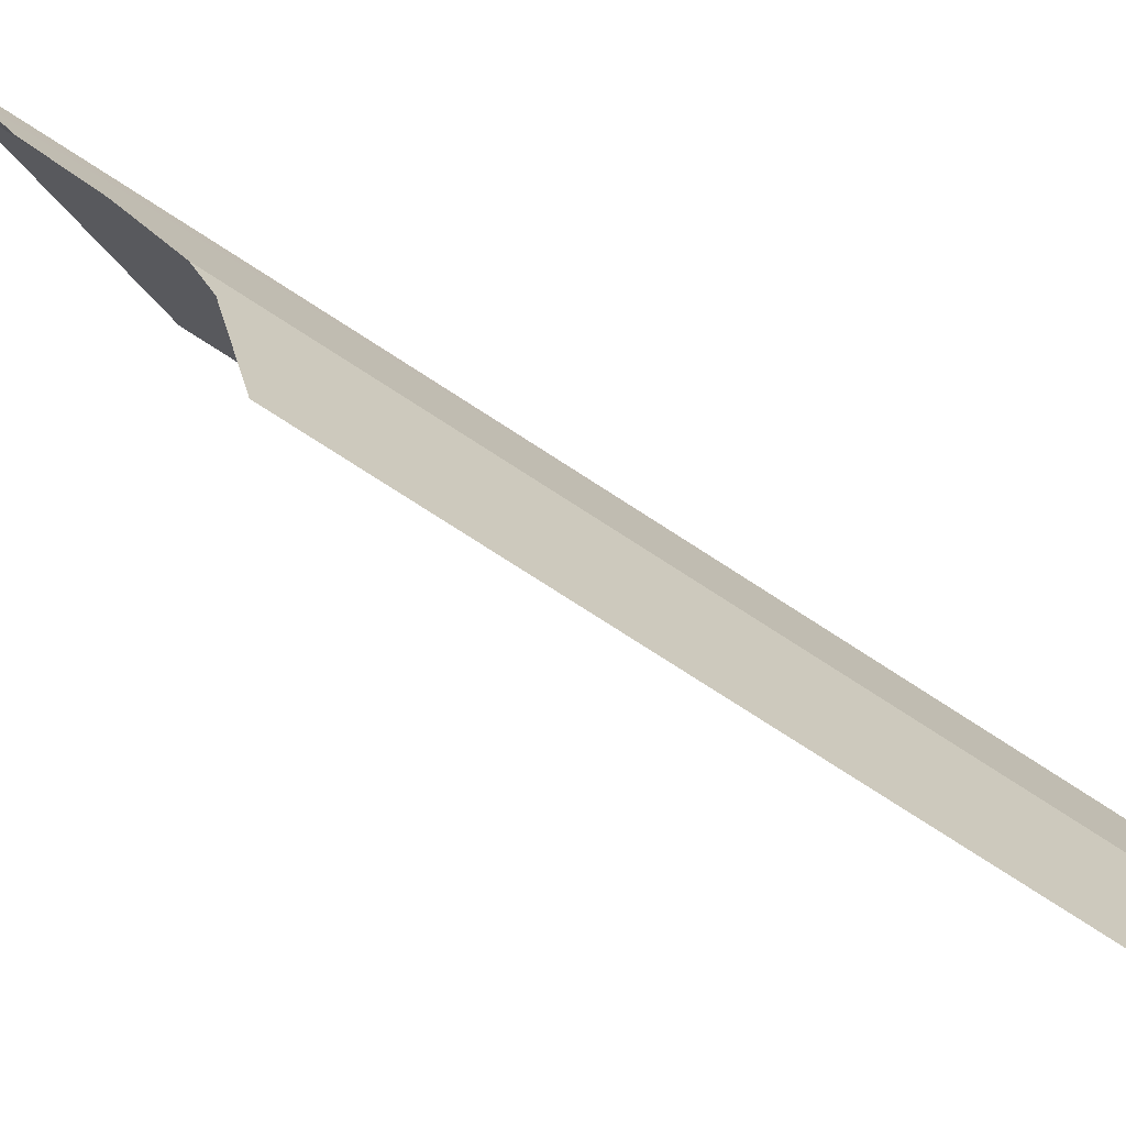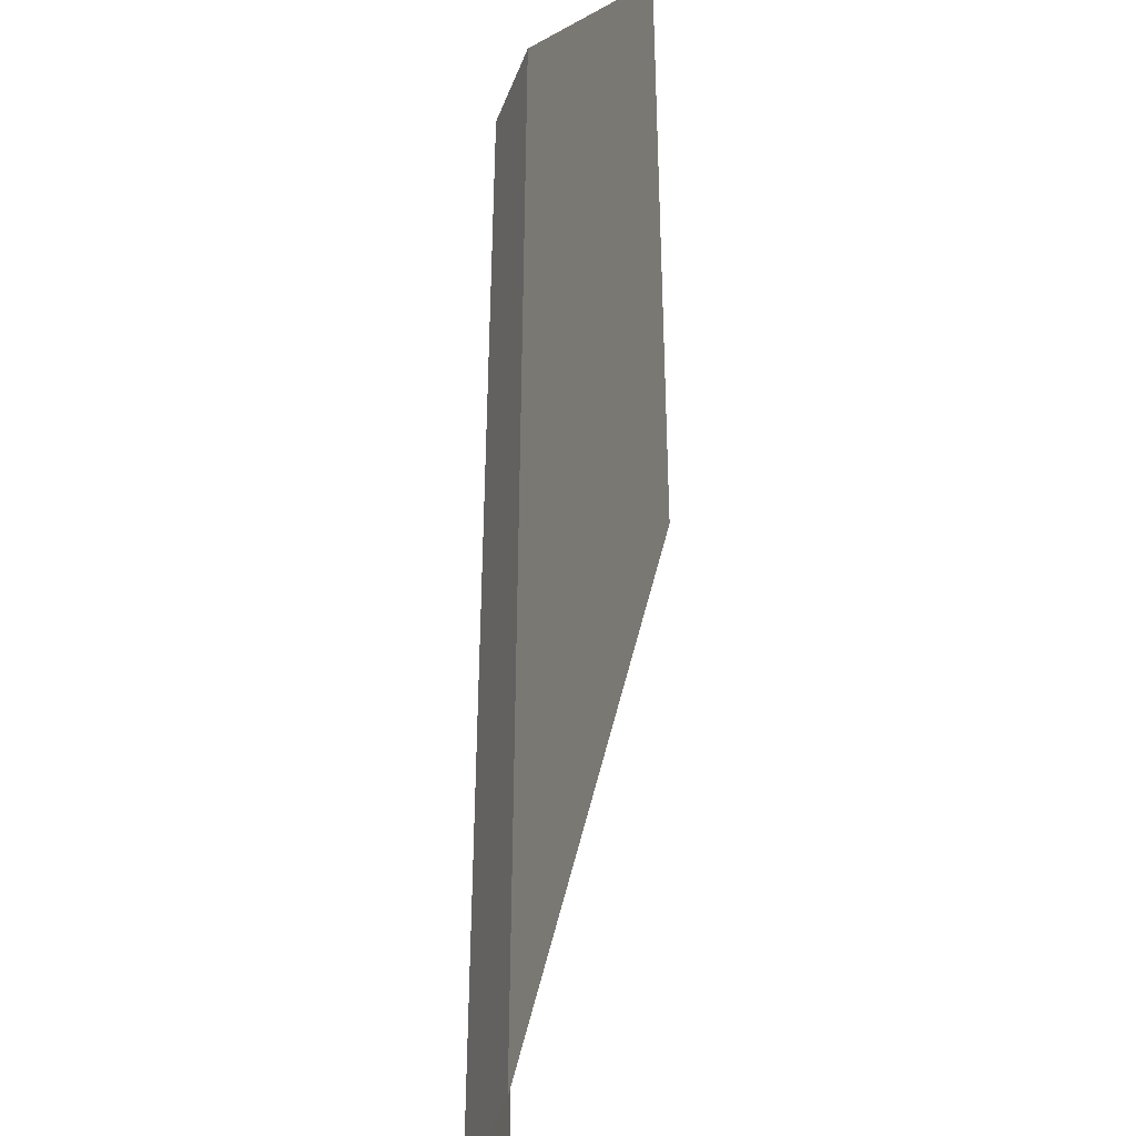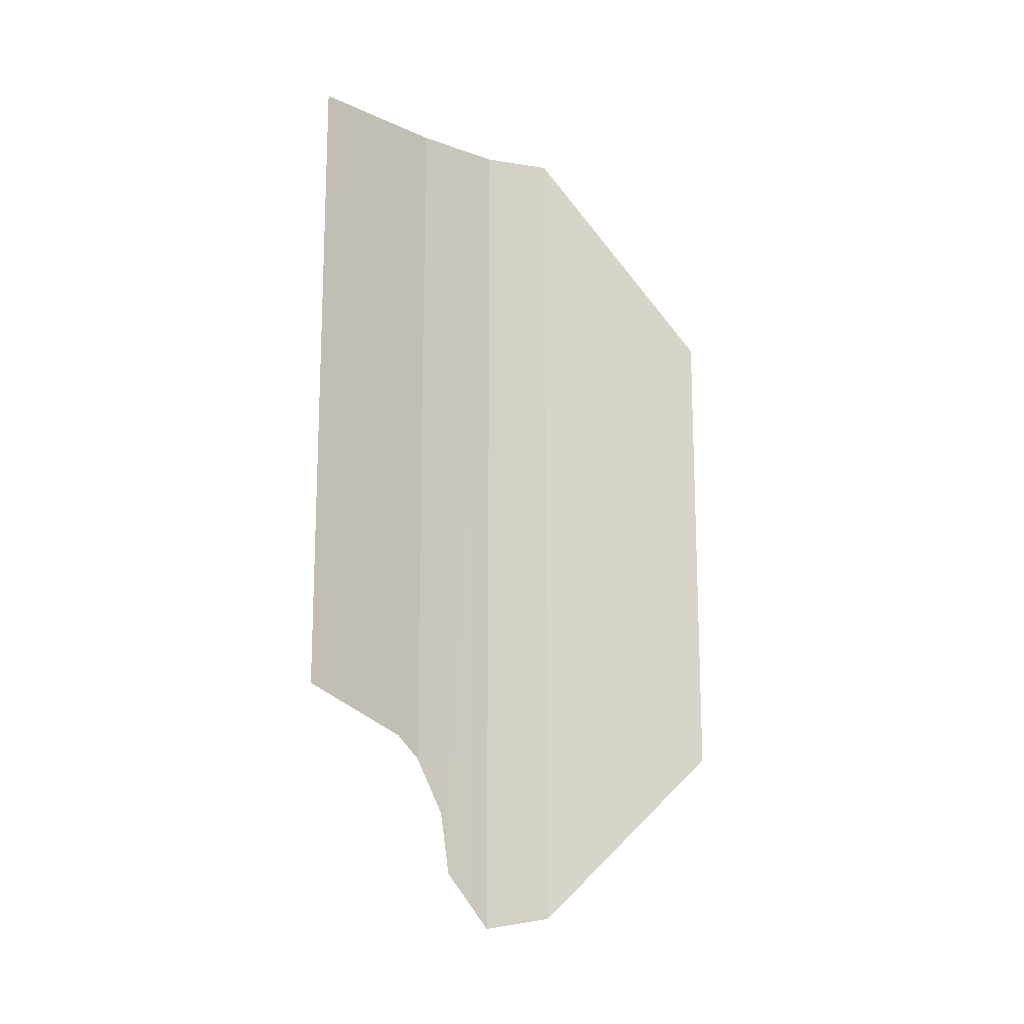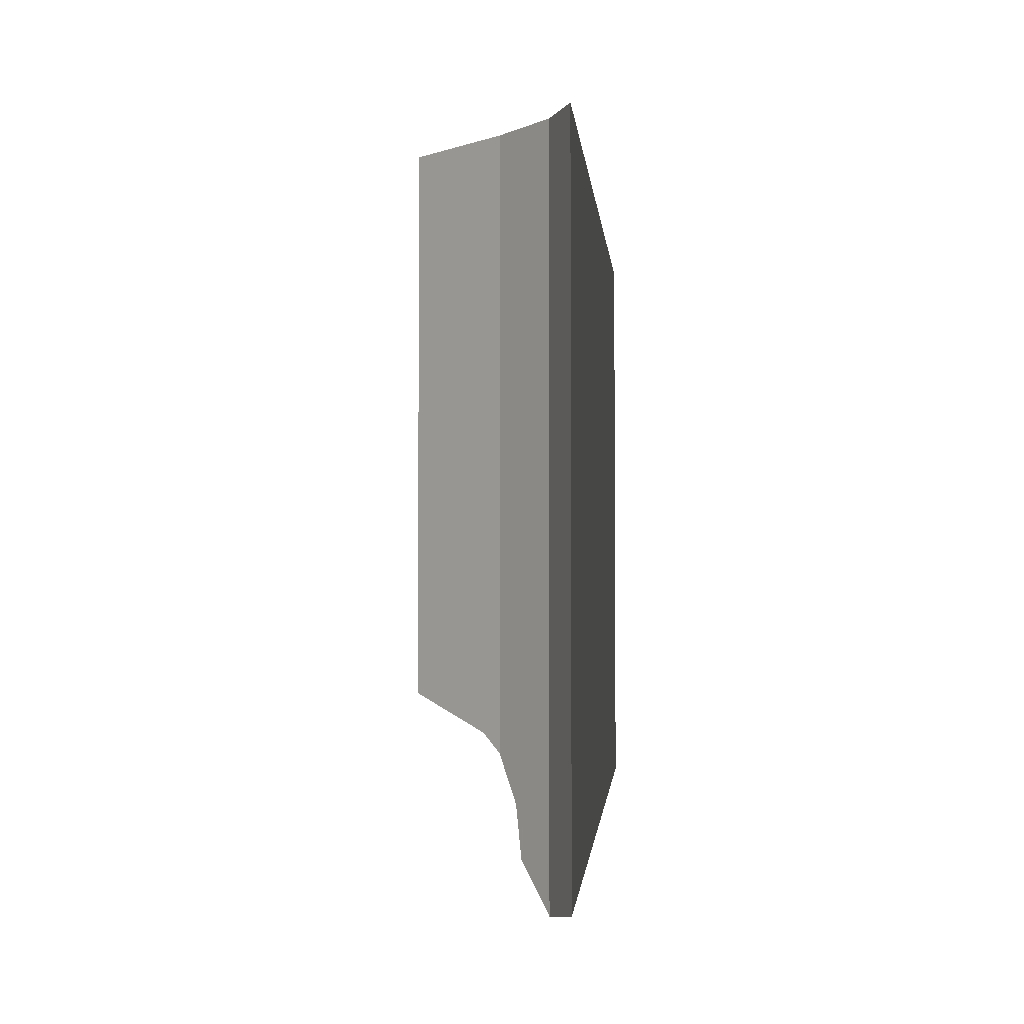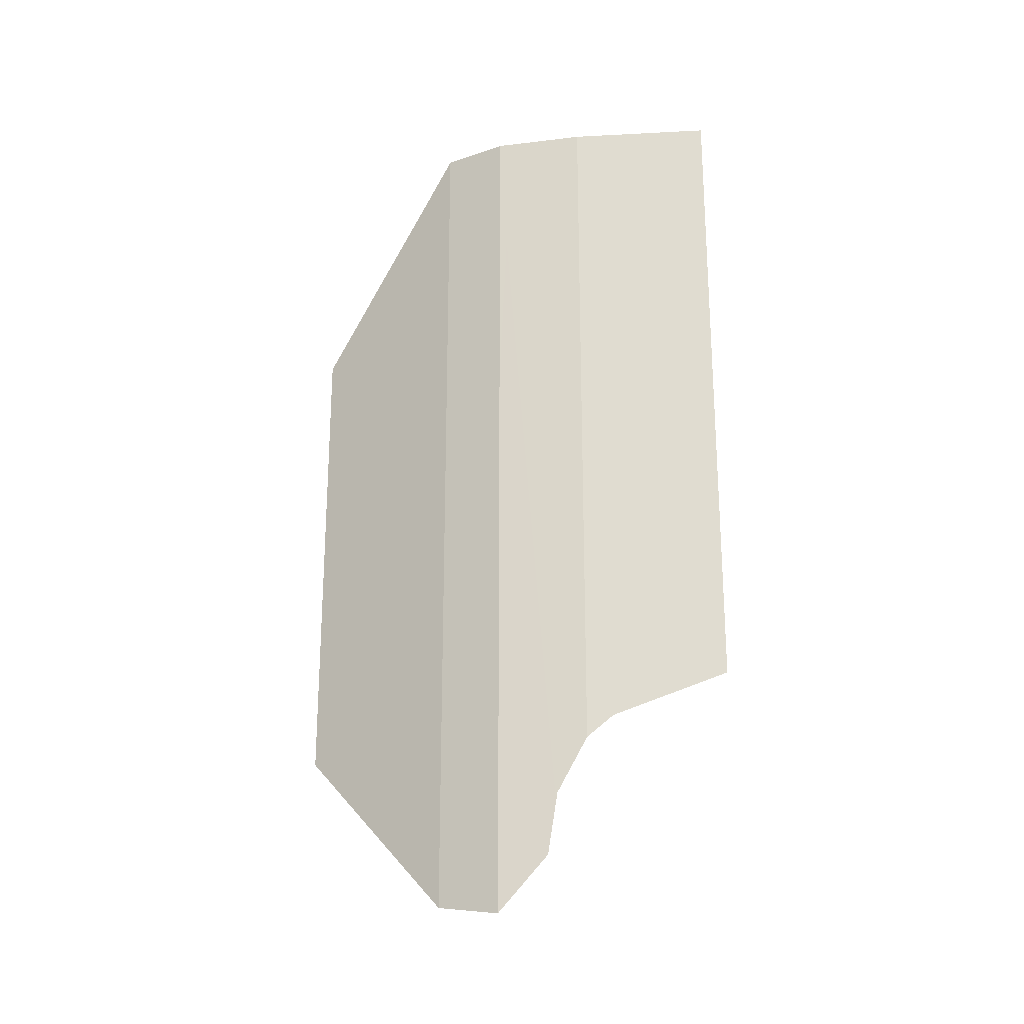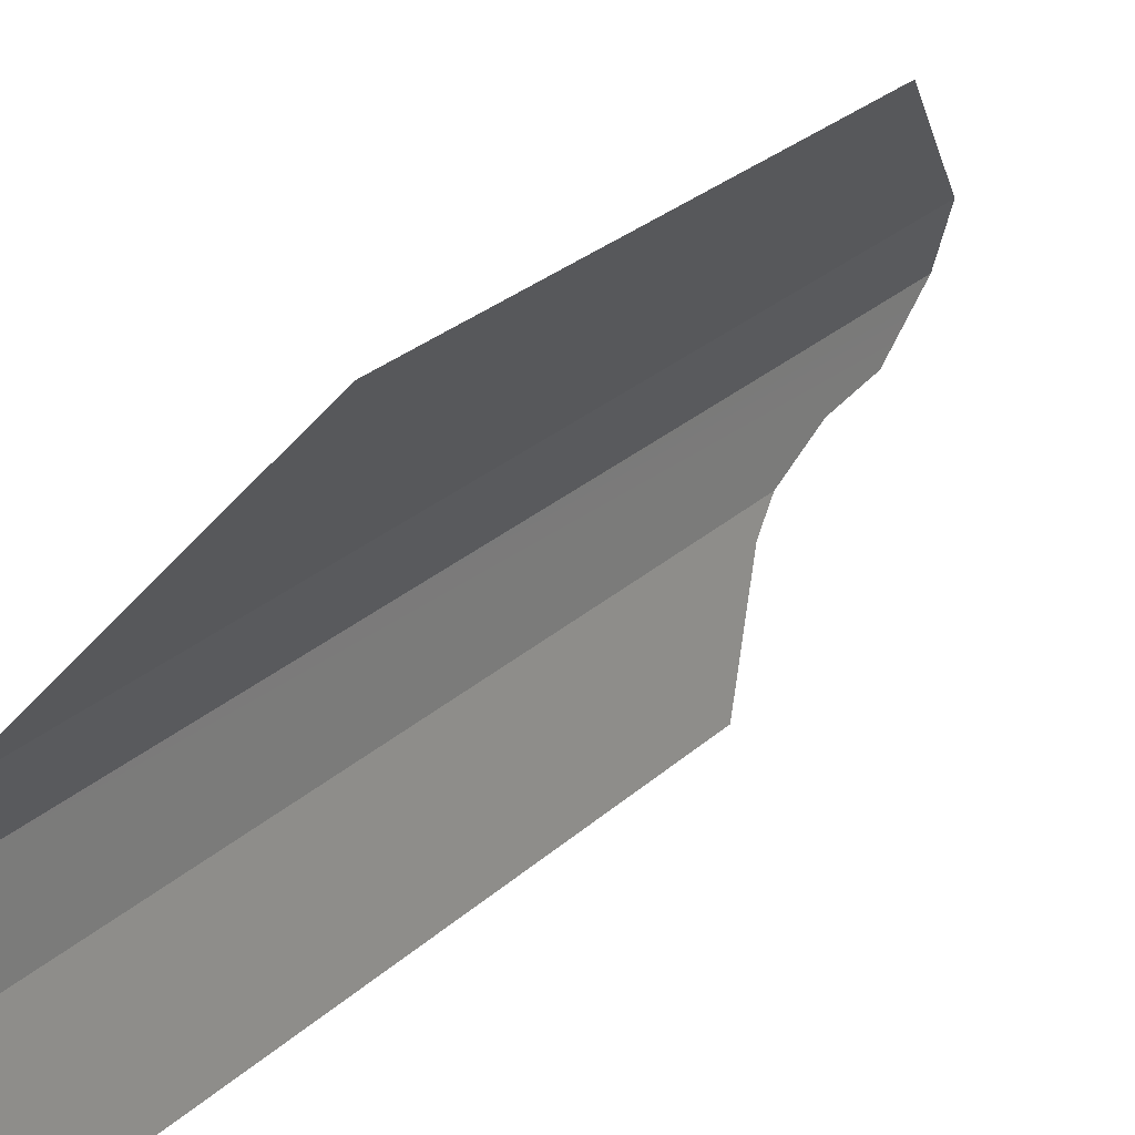
<metadata>
{"format":"obj","ext":"obj","renderer":"f3d","projection":"perspective","resolution":1024,"background":"white","views":[{"elev":-76.3,"azim":-122.9,"up":"+Y"},{"elev":41.8,"azim":0.1,"up":"+Y"},{"elev":-15.2,"azim":52.7,"up":"+Z"},{"elev":-2.8,"azim":142.5,"up":"+Z"},{"elev":-22.7,"azim":-78.3,"up":"+Z"},{"elev":31.0,"azim":39.2,"up":"+Y"}]}
</metadata>
<code>
o Car5.door.FR.001
v -0.8748 2.019 0.4105
v -0.8748 2.019 -1.35
v -1.152 1.437 1.211
v -1.152 1.437 -1.981
v -1.232 1.2 -2.022
v -1.232 1.2 1.211
v -1.22 0.7707 -1.315
v -1.172 0.3516 -1.164
v -1.172 0.3516 1.211
v -1.232 0.9803 -1.596
v -1.232 0.868 1.211
v -1.232 0.868 -1.396
v -1.232 1.017 -1.821
f 4 1 3
f 1 4 2
f 3 5 4
f 5 3 6
f 7 9 8
f 10 6 11
f 11 9 7
f 10 11 12
f 13 5 6
f 13 6 10
f 11 7 12
o Car5.door.FR
v -0.8748 2.019 0.4105
v -0.8748 2.019 -1.35
v -1.152 1.437 1.211
v -1.152 1.437 -1.981
v -1.232 1.2 -2.022
v -1.232 1.2 1.211
v -1.22 0.7707 -1.315
v -1.172 0.3516 -1.164
v -1.172 0.3516 1.211
v -1.232 0.9803 -1.596
v -1.232 0.868 1.211
v -1.232 0.868 -1.396
v -1.232 1.017 -1.821
f 17 16 14
f 14 15 17
f 16 17 18
f 18 19 16
f 20 21 22
f 23 24 19
f 24 20 22
f 23 25 24
f 26 19 18
f 26 23 19
f 24 25 20

</code>
